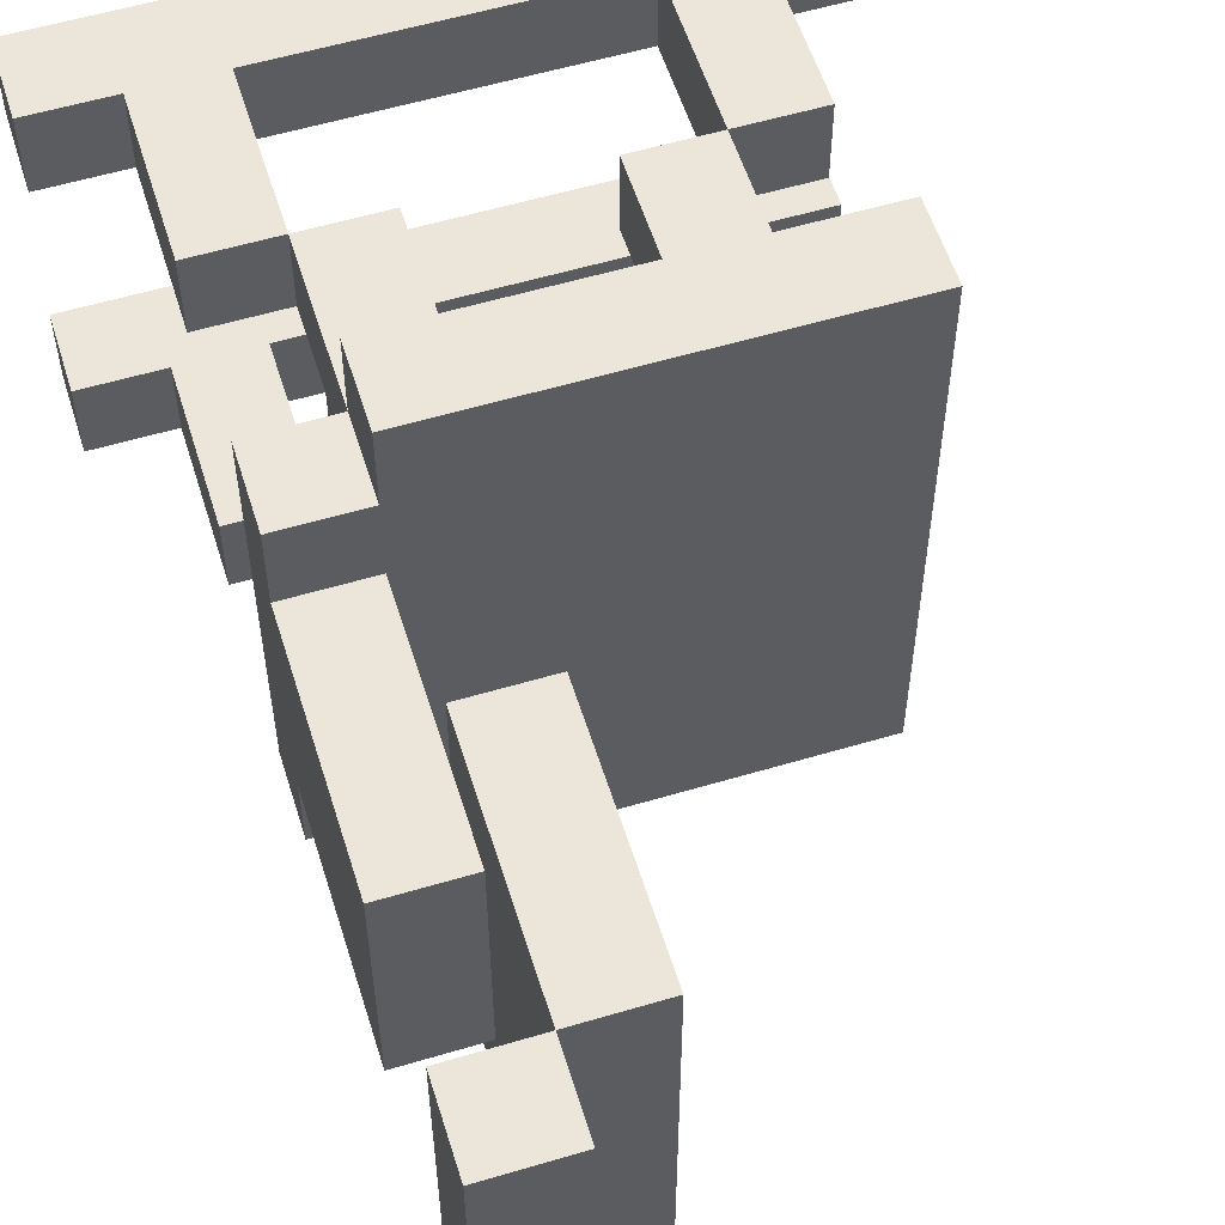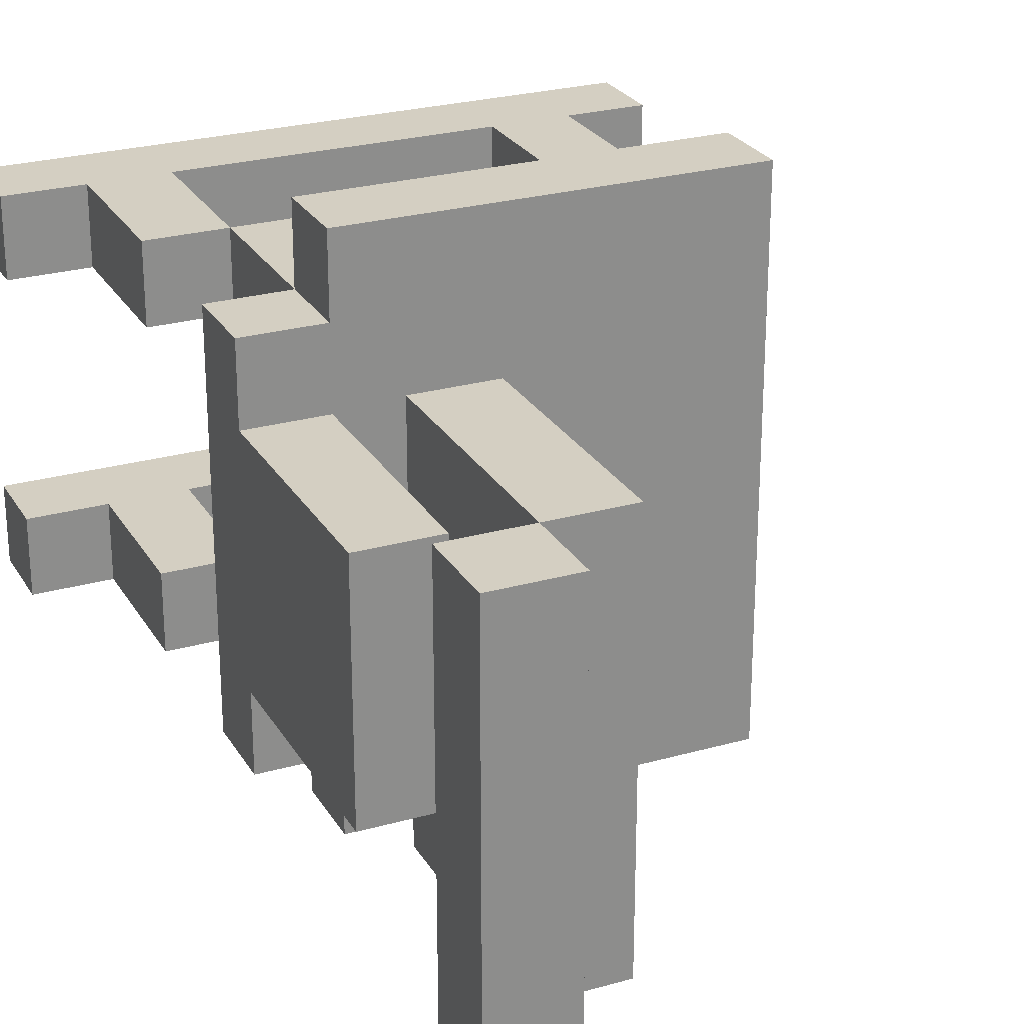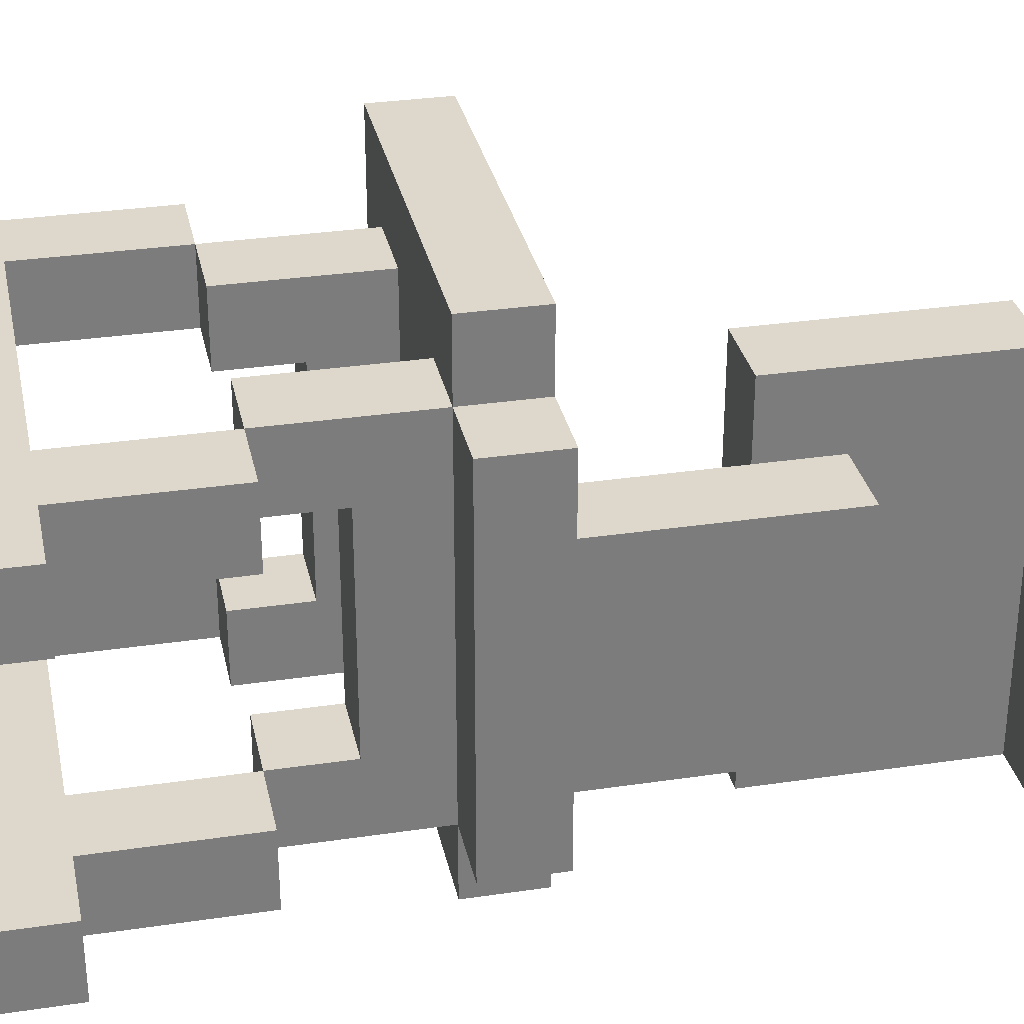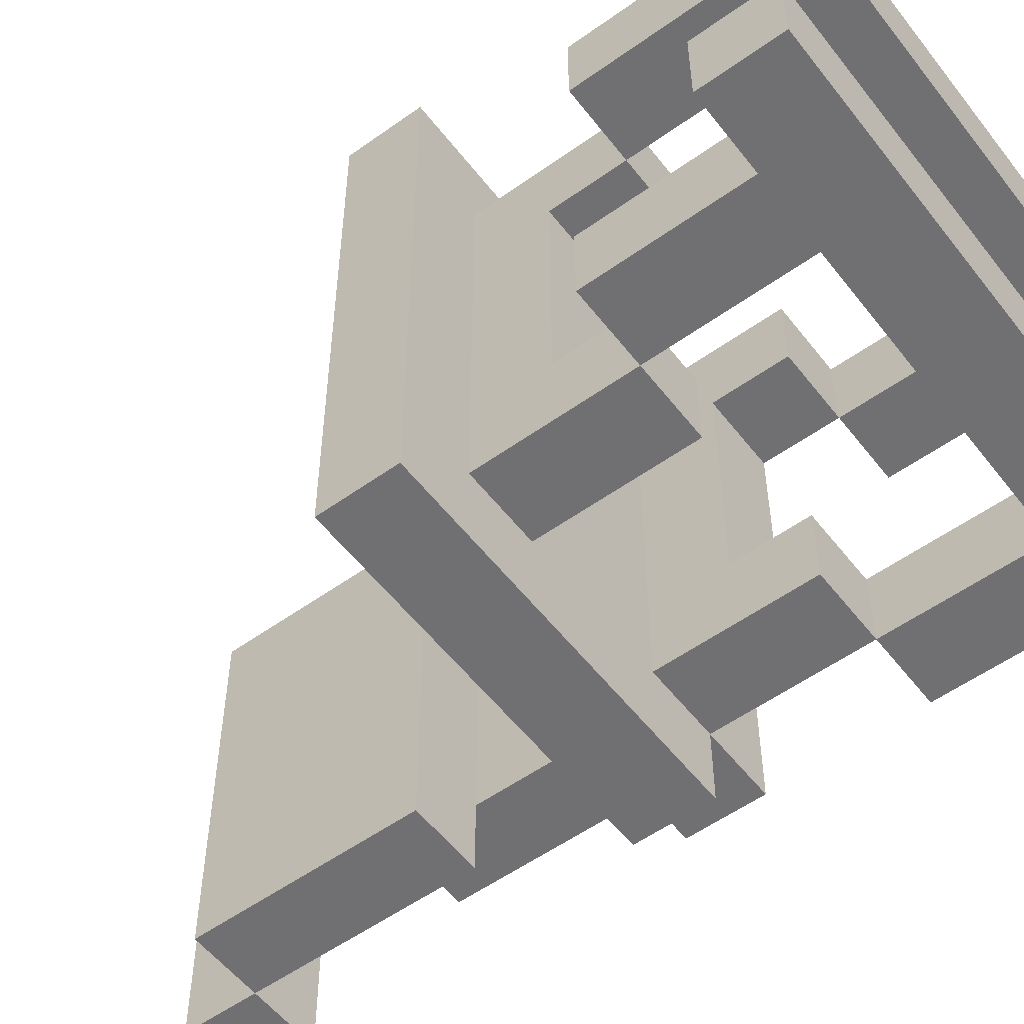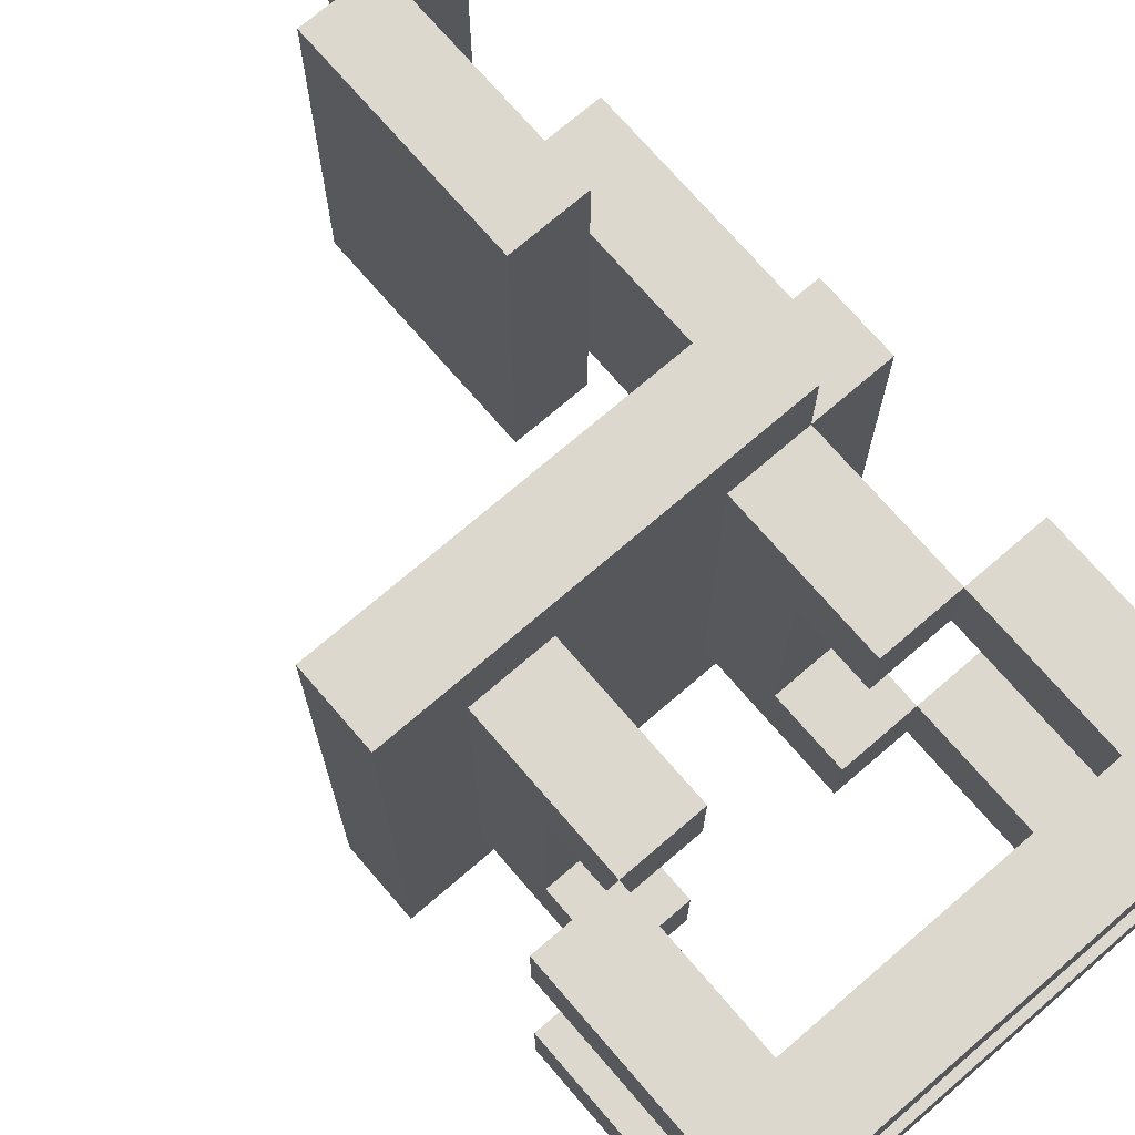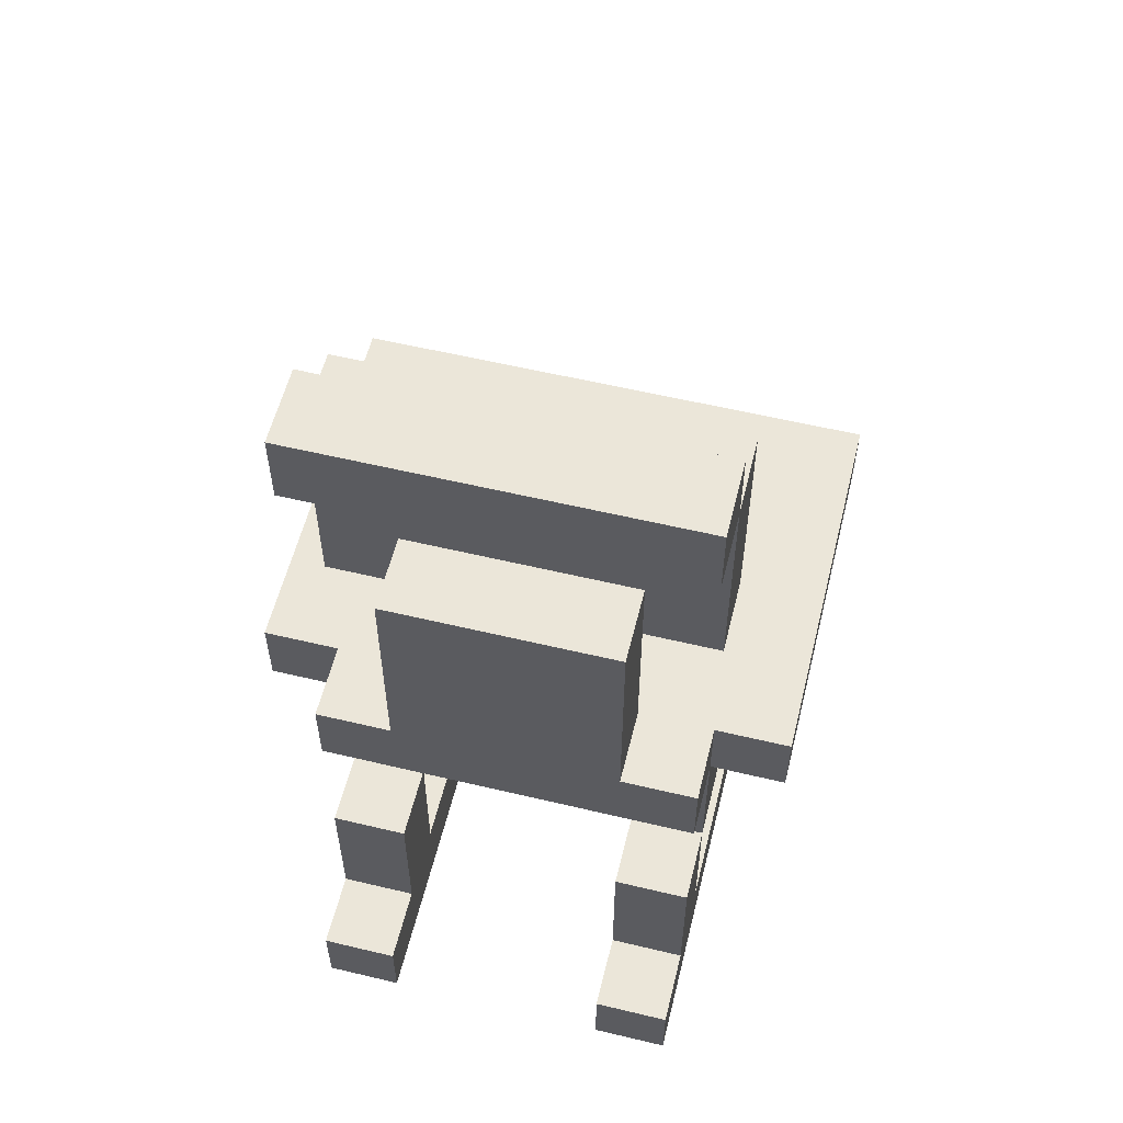
<metadata>
{"format":"obj","ext":"obj","renderer":"f3d","projection":"perspective","resolution":1024,"background":"white","views":[{"elev":56.6,"azim":162.7,"up":"+Z"},{"elev":25.8,"azim":155.7,"up":"+Z"},{"elev":31.5,"azim":78.1,"up":"+Z"},{"elev":-55.0,"azim":-52.9,"up":"+Z"},{"elev":72.5,"azim":-40.7,"up":"+Z"},{"elev":57.6,"azim":103.9,"up":"+Y"}]}
</metadata>
<code>
o
v 3.3 0.1 4.5
v 3.3 0.1 4.4
v 3.3 0.1 4.1
v 3.3 0.1 4
v 3.3 0.2 4.5
v 3.3 0.2 4.4
v 3.3 0.2 4.1
v 3.3 0.2 4
v 3.4 0.2 4.5
v 3.4 0.2 4.4
v 3.4 0.2 4.1
v 3.4 0.2 4
v 3.4 0.4 4.5
v 3.4 0.4 4.4
v 3.4 0.4 4.1
v 3.4 0.4 4
v 3.4 0.6 4.6
v 3.4 0.6 3.9
v 3.4 0.7 4.6
v 3.4 0.7 3.9
v 3.5 0.4 4.5
v 3.5 0.4 4.4
v 3.5 0.4 4.1
v 3.5 0.4 4
v 3.5 0.5 4.4
v 3.5 0.5 4.1
v 3.5 0.6 4.5
v 3.5 0.6 4
v 3.8 0.4 4.5
v 3.8 0.4 4.4
v 3.8 0.4 4.1
v 3.8 0.4 4
v 3.8 0.5 4.4
v 3.8 0.5 4.1
v 3.8 0.6 4.5
v 3.8 0.6 4
v 3.8 0.9 4.5
v 3.8 0.9 4
v 3.8 1.2 4.5
v 3.8 1.2 4
v 3.9 0.2 4.5
v 3.9 0.2 4.4
v 3.9 0.2 4.1
v 3.9 0.2 4
v 3.9 0.4 4.5
v 3.9 0.4 4.4
v 3.9 0.4 4.1
v 3.9 0.4 4
v 3.9 0.7 4.4
v 3.9 0.7 4.1
v 3.9 0.9 4.4
v 3.9 0.9 4.1
v 3.9 1.2 4.5
v 3.9 1.2 4
v 3.9 1.3 4.5
v 3.9 1.3 4
v 3.5 0.2 4.5
v 3.5 0.2 4.4
v 3.5 0.2 4.1
v 3.5 0.2 4
v 3.5 0.4 4.5
v 3.5 0.4 4.4
v 3.5 0.4 4.1
v 3.5 0.4 4
v 3.6 0.4 4.5
v 3.6 0.4 4.4
v 3.6 0.4 4.1
v 3.6 0.4 4
v 3.6 0.5 4.4
v 3.6 0.5 4.1
v 3.6 0.6 4.5
v 3.6 0.6 4
v 3.9 0.4 4.5
v 3.9 0.4 4.4
v 3.9 0.4 4.1
v 3.9 0.4 4
v 3.9 0.5 4.4
v 3.9 0.5 4.1
v 3.9 0.6 4.6
v 3.9 0.6 4.5
v 3.9 0.6 4
v 3.9 0.6 3.9
v 3.9 0.7 4.6
v 3.9 0.7 4.5
v 3.9 0.7 4
v 3.9 0.7 3.9
v 3.9 0.9 4.5
v 3.9 0.9 4.4
v 3.9 0.9 4.1
v 3.9 0.9 4
v 3.9 1 4.4
v 3.9 1 4.1
v 3.9 1.2 4.5
v 3.9 1.2 4
v 4 0.2 4.5
v 4 0.2 4.4
v 4 0.2 4.1
v 4 0.2 4
v 4 0.4 4.5
v 4 0.4 4.4
v 4 0.4 4.1
v 4 0.4 4
v 4 0.6 4.5
v 4 0.6 4
v 4 0.7 4.5
v 4 0.7 4.4
v 4 0.7 4.1
v 4 0.7 4
v 4 1 4.4
v 4 1 4.1
v 4 1.2 4.5
v 4 1.2 4
v 4 1.3 4.5
v 4 1.3 4
v 4.1 0.1 4.5
v 4.1 0.1 4.4
v 4.1 0.1 4.1
v 4.1 0.1 4
v 4.1 0.2 4.5
v 4.1 0.2 4.4
v 4.1 0.2 4.1
v 4.1 0.2 4
v 3.4 0.6 4.6
v 3.4 0.7 4.6
v 3.9 0.6 4.6
v 3.9 0.7 4.6
v 3.3 0.1 4.5
v 3.3 0.2 4.5
v 3.4 0.2 4.5
v 3.4 0.4 4.5
v 3.5 0.2 4.5
v 3.5 0.4 4.5
v 3.5 0.6 4.5
v 3.6 0.4 4.5
v 3.6 0.6 4.5
v 3.8 0.4 4.5
v 3.8 0.6 4.5
v 3.8 0.9 4.5
v 3.8 1.2 4.5
v 3.9 0.2 4.5
v 3.9 0.4 4.5
v 3.9 0.6 4.5
v 3.9 0.7 4.5
v 3.9 0.9 4.5
v 3.9 1.2 4.5
v 3.9 1.3 4.5
v 4 0.2 4.5
v 4 0.4 4.5
v 4 0.6 4.5
v 4 0.7 4.5
v 4 1.2 4.5
v 4 1.3 4.5
v 4.1 0.1 4.5
v 4.1 0.2 4.5
v 3.9 0.7 4.4
v 3.9 0.9 4.4
v 3.9 1 4.4
v 4 0.7 4.4
v 4 1 4.4
v 3.3 0.1 4.1
v 3.3 0.2 4.1
v 3.4 0.2 4.1
v 3.4 0.4 4.1
v 3.5 0.2 4.1
v 3.5 0.4 4.1
v 3.5 0.5 4.1
v 3.6 0.4 4.1
v 3.6 0.5 4.1
v 3.8 0.4 4.1
v 3.8 0.5 4.1
v 3.9 0.2 4.1
v 3.9 0.4 4.1
v 3.9 0.5 4.1
v 4 0.2 4.1
v 4 0.4 4.1
v 4.1 0.1 4.1
v 4.1 0.2 4.1
v 3.3 0.1 4.4
v 3.3 0.2 4.4
v 3.4 0.2 4.4
v 3.4 0.4 4.4
v 3.5 0.2 4.4
v 3.5 0.4 4.4
v 3.5 0.5 4.4
v 3.6 0.4 4.4
v 3.6 0.5 4.4
v 3.8 0.4 4.4
v 3.8 0.5 4.4
v 3.9 0.2 4.4
v 3.9 0.4 4.4
v 3.9 0.5 4.4
v 4 0.2 4.4
v 4 0.4 4.4
v 4.1 0.1 4.4
v 4.1 0.2 4.4
v 3.9 0.7 4.1
v 3.9 0.9 4.1
v 3.9 1 4.1
v 4 0.7 4.1
v 4 1 4.1
v 3.3 0.1 4
v 3.3 0.2 4
v 3.4 0.2 4
v 3.4 0.4 4
v 3.5 0.2 4
v 3.5 0.4 4
v 3.5 0.6 4
v 3.6 0.4 4
v 3.6 0.6 4
v 3.8 0.4 4
v 3.8 0.6 4
v 3.8 0.9 4
v 3.8 1.2 4
v 3.9 0.2 4
v 3.9 0.4 4
v 3.9 0.6 4
v 3.9 0.7 4
v 3.9 0.9 4
v 3.9 1.2 4
v 3.9 1.3 4
v 4 0.2 4
v 4 0.4 4
v 4 0.6 4
v 4 0.7 4
v 4 1.2 4
v 4 1.3 4
v 4.1 0.1 4
v 4.1 0.2 4
v 3.4 0.6 3.9
v 3.4 0.7 3.9
v 3.9 0.6 3.9
v 3.9 0.7 3.9
v 3.3 0.1 4.5
v 4.1 0.1 4.5
v 3.3 0.1 4.4
v 4.1 0.1 4.4
v 3.3 0.1 4.1
v 4.1 0.1 4.1
v 3.3 0.1 4
v 4.1 0.1 4
v 3.5 0.4 4.5
v 3.6 0.4 4.5
v 3.8 0.4 4.5
v 3.9 0.4 4.5
v 3.5 0.4 4.4
v 3.6 0.4 4.4
v 3.8 0.4 4.4
v 3.9 0.4 4.4
v 3.5 0.4 4.1
v 3.6 0.4 4.1
v 3.8 0.4 4.1
v 3.9 0.4 4.1
v 3.5 0.4 4
v 3.6 0.4 4
v 3.8 0.4 4
v 3.9 0.4 4
v 3.5 0.5 4.4
v 3.6 0.5 4.4
v 3.8 0.5 4.4
v 3.9 0.5 4.4
v 3.5 0.5 4.1
v 3.6 0.5 4.1
v 3.8 0.5 4.1
v 3.9 0.5 4.1
v 3.4 0.6 4.6
v 3.9 0.6 4.6
v 3.5 0.6 4.5
v 3.6 0.6 4.5
v 3.8 0.6 4.5
v 3.9 0.6 4.5
v 4 0.6 4.5
v 3.5 0.6 4
v 3.6 0.6 4
v 3.8 0.6 4
v 3.9 0.6 4
v 4 0.6 4
v 3.4 0.6 3.9
v 3.9 0.6 3.9
v 3.8 0.9 4.5
v 3.9 0.9 4.5
v 3.9 0.9 4.4
v 3.9 0.9 4.1
v 3.8 0.9 4
v 3.9 0.9 4
v 3.9 1.2 4.5
v 4 1.2 4.5
v 3.9 1.2 4
v 4 1.2 4
v 3.3 0.2 4.5
v 3.4 0.2 4.5
v 3.5 0.2 4.5
v 3.9 0.2 4.5
v 4 0.2 4.5
v 4.1 0.2 4.5
v 3.3 0.2 4.4
v 3.4 0.2 4.4
v 3.5 0.2 4.4
v 3.9 0.2 4.4
v 4 0.2 4.4
v 4.1 0.2 4.4
v 3.3 0.2 4.1
v 3.4 0.2 4.1
v 3.5 0.2 4.1
v 3.9 0.2 4.1
v 4 0.2 4.1
v 4.1 0.2 4.1
v 3.3 0.2 4
v 3.4 0.2 4
v 3.5 0.2 4
v 3.9 0.2 4
v 4 0.2 4
v 4.1 0.2 4
v 3.4 0.4 4.5
v 3.5 0.4 4.5
v 3.9 0.4 4.5
v 4 0.4 4.5
v 3.4 0.4 4.4
v 3.5 0.4 4.4
v 3.9 0.4 4.4
v 4 0.4 4.4
v 3.4 0.4 4.1
v 3.5 0.4 4.1
v 3.9 0.4 4.1
v 4 0.4 4.1
v 3.4 0.4 4
v 3.5 0.4 4
v 3.9 0.4 4
v 4 0.4 4
v 3.4 0.7 4.6
v 3.9 0.7 4.6
v 3.9 0.7 4.5
v 4 0.7 4.5
v 3.9 0.7 4.4
v 4 0.7 4.4
v 3.9 0.7 4.1
v 4 0.7 4.1
v 3.9 0.7 4
v 4 0.7 4
v 3.4 0.7 3.9
v 3.9 0.7 3.9
v 3.9 1 4.4
v 4 1 4.4
v 3.9 1 4.1
v 4 1 4.1
v 3.8 1.2 4.5
v 3.9 1.2 4.5
v 3.8 1.2 4
v 3.9 1.2 4
v 3.9 1.3 4.5
v 4 1.3 4.5
v 3.9 1.3 4
v 4 1.3 4
f 5 2 1
f 6 2 5
f 7 4 3
f 8 4 7
f 13 10 9
f 14 10 13
f 15 12 11
f 16 12 15
f 19 18 17
f 20 18 19
f 25 22 21
f 26 24 23
f 27 25 21
f 27 26 25
f 28 24 26
f 28 26 27
f 33 30 29
f 34 32 31
f 35 33 29
f 35 34 33
f 36 32 34
f 36 34 35
f 39 38 37
f 40 38 39
f 45 42 41
f 46 42 45
f 47 44 43
f 48 44 47
f 51 50 49
f 52 50 51
f 55 54 53
f 56 54 55
f 57 58 61
f 61 58 62
f 59 60 63
f 63 60 64
f 65 66 69
f 67 68 70
f 65 69 71
f 69 70 71
f 70 68 72
f 71 70 72
f 73 74 77
f 75 76 78
f 73 77 80
f 77 78 80
f 78 76 81
f 80 78 81
f 79 80 83
f 83 80 84
f 81 82 85
f 85 82 86
f 87 88 91
f 89 90 92
f 87 91 93
f 91 92 93
f 92 90 94
f 93 92 94
f 95 96 99
f 99 96 100
f 97 98 101
f 101 98 102
f 103 104 105
f 105 104 106
f 106 104 107
f 107 104 108
f 106 107 109
f 109 107 110
f 111 112 113
f 113 112 114
f 115 116 119
f 119 116 120
f 117 118 121
f 121 118 122
f 125 124 123
f 126 124 125
f 129 128 127
f 131 129 127
f 131 130 129
f 132 130 131
f 134 133 132
f 135 133 134
f 140 131 127
f 141 137 136
f 142 137 141
f 144 139 138
f 145 139 144
f 147 140 127
f 147 141 140
f 148 141 147
f 149 143 142
f 150 143 149
f 151 146 145
f 152 146 151
f 153 147 127
f 154 147 153
f 158 156 155
f 158 157 156
f 159 157 158
f 162 161 160
f 164 162 160
f 164 163 162
f 165 163 164
f 167 166 165
f 168 166 167
f 171 164 160
f 172 170 169
f 173 170 172
f 174 171 160
f 174 172 171
f 175 172 174
f 176 174 160
f 177 174 176
f 178 179 180
f 178 180 182
f 180 181 182
f 182 181 183
f 183 184 185
f 185 184 186
f 178 182 189
f 187 188 190
f 190 188 191
f 178 189 192
f 189 190 192
f 192 190 193
f 178 192 194
f 194 192 195
f 196 197 199
f 197 198 199
f 199 198 200
f 201 202 203
f 201 203 205
f 203 204 205
f 205 204 206
f 206 207 208
f 208 207 209
f 201 205 214
f 210 211 215
f 215 211 216
f 212 213 218
f 218 213 219
f 201 214 221
f 214 215 221
f 221 215 222
f 216 217 223
f 223 217 224
f 219 220 225
f 225 220 226
f 201 221 227
f 227 221 228
f 229 230 231
f 231 230 232
f 235 234 233
f 236 234 235
f 239 238 237
f 240 238 239
f 245 242 241
f 246 242 245
f 247 244 243
f 248 244 247
f 253 250 249
f 254 250 253
f 255 252 251
f 256 252 255
f 261 258 257
f 262 258 261
f 263 260 259
f 264 260 263
f 267 266 265
f 268 266 267
f 269 266 268
f 270 266 269
f 272 267 265
f 273 269 268
f 274 269 273
f 275 271 270
f 276 271 275
f 277 274 273
f 277 272 265
f 277 275 274
f 277 273 272
f 278 275 277
f 281 280 279
f 282 281 279
f 283 282 279
f 284 282 283
f 287 286 285
f 288 286 287
f 289 290 295
f 295 290 296
f 291 292 297
f 297 292 298
f 293 294 299
f 299 294 300
f 301 302 307
f 307 302 308
f 303 304 309
f 309 304 310
f 305 306 311
f 311 306 312
f 313 314 317
f 317 314 318
f 315 316 319
f 319 316 320
f 321 322 325
f 325 322 326
f 323 324 327
f 327 324 328
f 329 330 331
f 329 331 333
f 331 332 333
f 333 332 334
f 329 333 335
f 329 335 337
f 335 336 337
f 337 336 338
f 329 337 339
f 339 337 340
f 341 342 343
f 343 342 344
f 345 346 347
f 347 346 348
f 349 350 351
f 351 350 352

</code>
